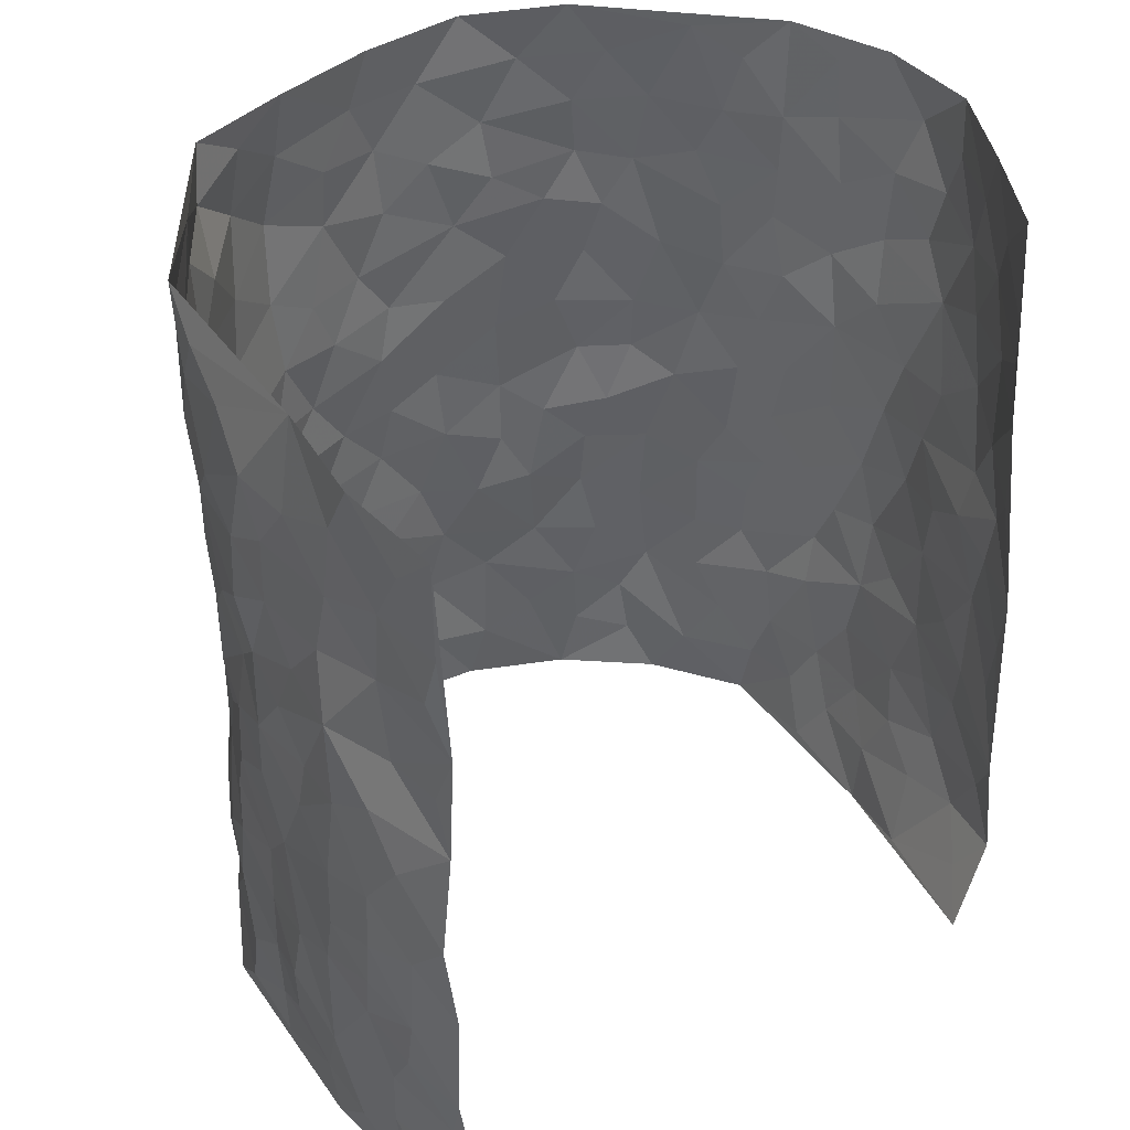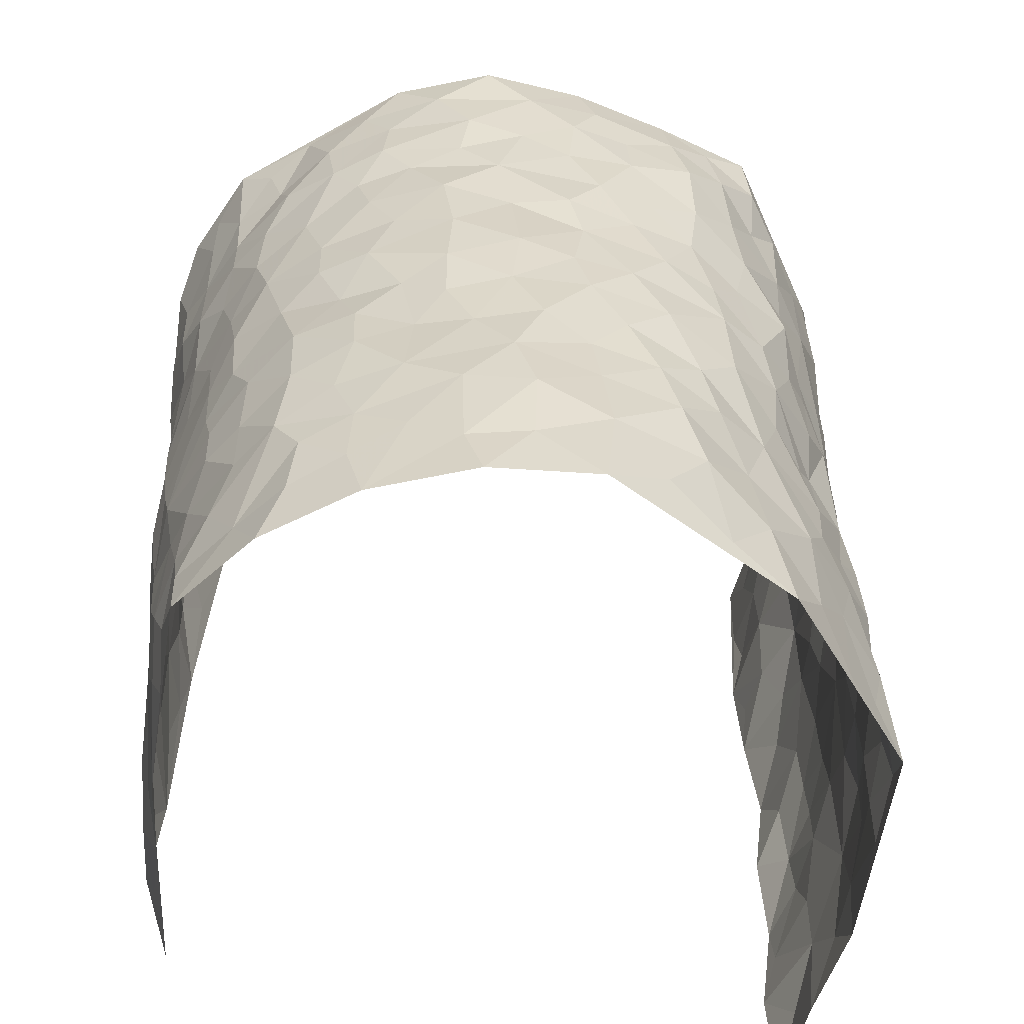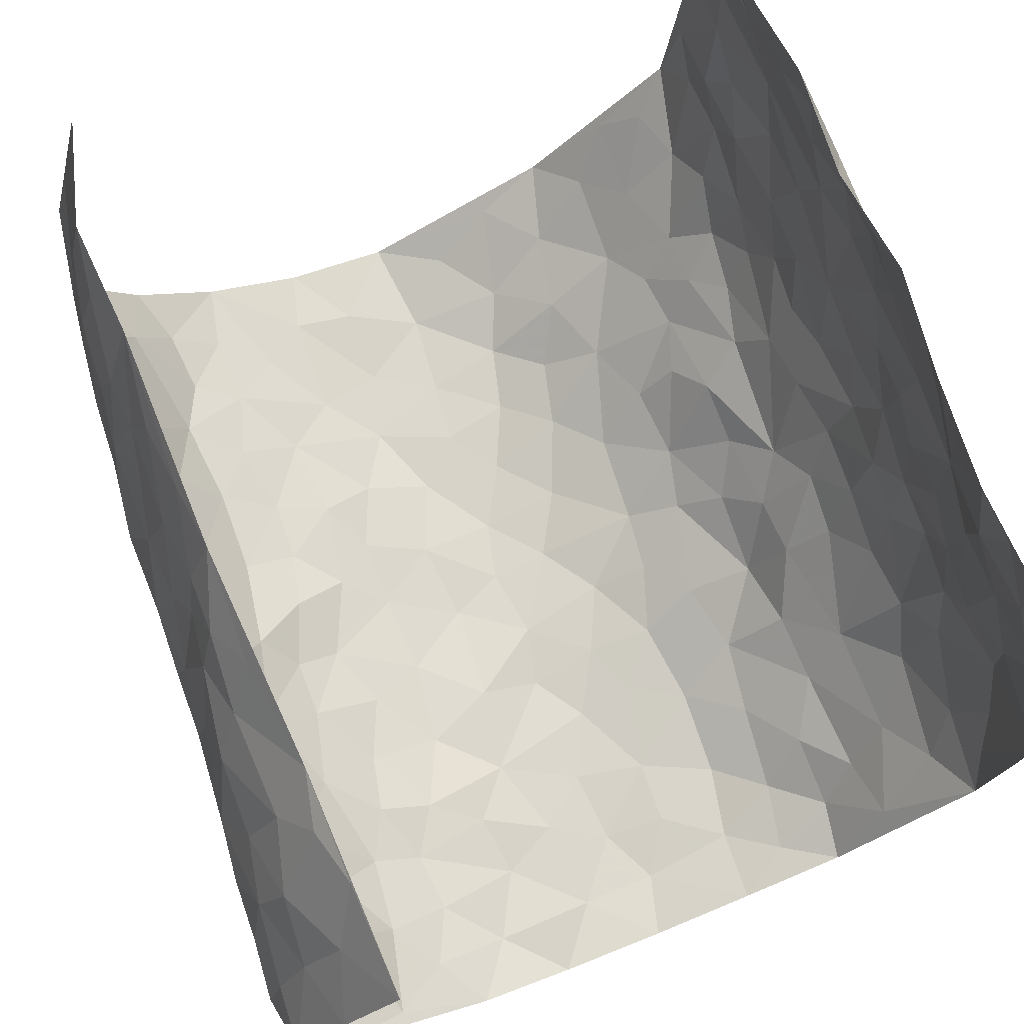
<metadata>
{"format":"obj","ext":"obj","renderer":"f3d","projection":"perspective","resolution":1024,"background":"white","views":[{"elev":40.8,"azim":-37.7,"up":"+Y"},{"elev":-56.7,"azim":165.8,"up":"+Y"},{"elev":75.7,"azim":158.4,"up":"+Z"}]}
</metadata>
<code>
v -0.4107 0.004575 0.4576
v -0.4286 0.9942 0.4553
v 0.3197 0.01225 0.4407
v 0.3268 1.004 0.4047
v -0.4463 0.3915 0.2701
v -0.4318 0.4992 0.4537
v -0.4458 0.3569 0.332
v 0.008053 0.004691 -0.3085
v -0.4205 0.2518 0.4534
v -0.4368 0.3379 0.3971
v -0.4176 0.0008016 0.2101
v -0.4025 0.1289 0.4527
v -0.4346 0.291 0.1837
v -0.4097 0.002596 0.3344
v -0.4378 0.288 0.3149
v -0.3924 0.003149 -0.0364
v -0.4159 0.1898 0.432
v -0.2587 0.1681 -0.1843
v -0.4417 0.3208 0.2499
v -0.4254 0.1203 0.3375
v -0.4185 0.06563 0.4005
v -0.425 0.06317 0.2714
v -0.4232 0.1259 0.1463
v -0.4215 0.074 0.1991
v -0.4313 0.2074 0.3483
v -0.4355 0.27 0.3848
v -0.4382 0.176 0.2435
v -0.4354 0.2081 0.1649
v -0.4435 0.4877 0.3383
v -0.4143 0.3757 0.4497
v -0.4109 0.9957 0.2112
v -0.4032 0.2222 0.01013
v 0.2533 0.1584 -0.223
v -0.4125 0.7462 0.4532
v -0.3007 0.3937 -0.123
v -0.4287 0.7517 0.2562
v -0.426 0.8295 0.2735
v -0.4131 0.441 0.05562
v -0.4089 0.6041 0.07644
v -0.3866 0.9959 -0.03507
v -0.4175 0.6843 0.4303
v -0.4317 0.5613 0.1345
v -0.3297 0.7513 -0.1176
v -0.3946 0.2799 -0.01588
v -0.3729 0.2252 -0.06138
v -0.3838 0.1626 -0.02638
v -0.3579 0.6349 -0.06674
v -0.3083 0.5589 -0.1323
v 0.1712 0.4747 -0.2678
v -0.2876 0.222 -0.1556
v -0.1952 0.6102 -0.2354
v -0.3106 0.6277 -0.1237
v -0.2623 0.05884 -0.1741
v -0.4256 0.7087 0.09992
v -0.3303 0.1952 -0.1112
v -0.4403 0.6173 0.3462
v -0.03052 0.3494 -0.2942
v 0.06528 0.3412 -0.2946
v 0.2792 0.4513 -0.1917
v -0.08835 0.552 -0.2821
v -0.1546 0.556 -0.2578
v 0.09774 0.6305 -0.2737
v -0.4174 0.3445 0.107
v -0.4336 0.5726 0.2225
v -0.4223 0.8063 0.4265
v -0.4087 0.129 0.03344
v -0.3061 0.01346 -0.1247
v -0.4444 0.4653 0.2688
v -0.4127 0.1718 0.09137
v -0.406 0.01842 0.08845
v -0.2189 0.003041 -0.2122
v -0.4085 0.08814 0.0897
v -0.4071 0.05325 0.01983
v -0.3514 0.03876 -0.07899
v -0.3691 0.1053 -0.0687
v -0.4218 0.6834 0.3645
v -0.4216 0.8702 0.4463
v -0.4363 0.5076 0.21
v 0.006294 0.9979 -0.2734
v -0.4401 0.675 0.2768
v -0.4101 0.3143 0.03518
v -0.3826 0.46 -0.006683
v 0.01347 0.5715 -0.2877
v -0.04285 0.4836 -0.2911
v 0.01019 0.4208 -0.2963
v -0.1132 0.1289 -0.275
v -0.4081 0.668 0.04418
v -0.4399 0.5619 0.3898
v -0.4292 0.6899 0.2061
v -0.3647 0.2974 -0.06929
v -0.4185 0.266 0.1047
v -0.3859 0.6861 -0.02084
v -0.1626 0.485 -0.2585
v -0.2372 0.4353 -0.2083
v -0.4228 0.6478 0.1212
v -0.00349 0.1195 -0.3061
v -0.3403 0.5097 -0.09505
v -0.2937 0.289 -0.1481
v -0.2217 0.503 -0.2241
v -0.1689 0.3818 -0.2553
v -0.4188 0.6223 0.4532
v -0.4322 0.6215 0.1789
v -0.4435 0.5789 0.2869
v -0.3062 0.1114 -0.1324
v -0.3917 0.5315 -0.0008376
v -0.4277 0.4043 0.1567
v -0.1197 0.3247 -0.2722
v -0.1378 0.2499 -0.2668
v -0.3892 0.6098 -0.004036
v 0.1139 0.729 -0.2733
v 0.005011 0.2166 -0.2983
v -0.06483 0.2744 -0.2913
v 0.01308 0.2899 -0.2935
v -0.3482 0.3638 -0.08234
v -0.174 0.1848 -0.2349
v -0.4292 0.4864 0.1269
v -0.4056 0.3802 0.03128
v -0.3775 0.3909 -0.02692
v -0.2716 0.5233 -0.1788
v -0.2302 0.3503 -0.2056
v -0.3027 0.4662 -0.1415
v -0.2031 0.2712 -0.224
v -0.08423 0.412 -0.2868
v -0.4164 0.5304 0.06867
v -0.08426 0.1993 -0.2912
v -0.1924 0.09444 -0.2307
v -0.3297 0.2587 -0.1051
v -0.4347 0.4374 0.401
v -0.4473 0.4201 0.3414
v 0.09902 0.4237 -0.2839
v 0.2093 0.239 -0.2493
v 0.09021 0.5178 -0.2863
v 0.02671 0.4889 -0.2918
v 0.1704 0.3937 -0.2651
v 0.4049 0.4983 0.2532
v 0.2174 0.4344 -0.2387
v 0.261 0.3144 -0.2201
v 0.1663 0.5683 -0.2668
v 0.1283 0.998 -0.2732
v -0.2695 0.6187 -0.1969
v 0.3633 0.8776 -0.09372
v 0.4153 0.9943 -0.04648
v -0.2016 0.7799 -0.2393
v -0.05341 0.8641 -0.2796
v -0.2732 0.3489 -0.1591
v -0.3623 0.5647 -0.05627
v -0.06403 0.05426 -0.288
v -0.1397 0.02373 -0.2497
v 0.1286 0.004833 -0.2868
v 0.01875 0.86 -0.2891
v -0.01048 0.6999 -0.2901
v 0.3623 0.1963 -0.1061
v 0.321 0.2899 -0.1738
v 0.4204 0.5247 0.05761
v 0.4059 0.545 -0.008006
v 0.3781 0.1352 -0.07543
v 0.3992 0.2271 -0.01085
v 0.3629 0.3608 -0.1123
v 0.02971 0.6406 -0.29
v -0.05234 0.6276 -0.2829
v -0.1406 0.7292 -0.2701
v -0.08001 0.6931 -0.2793
v -0.05574 0.7912 -0.2849
v -0.1289 0.6331 -0.2694
v 0.02621 0.7747 -0.2865
v 0.2384 0.9994 -0.2188
v -0.01339 0.9268 -0.2835
v -0.2441 0.8447 -0.2029
v -0.1916 0.879 -0.2499
v -0.2817 0.7789 -0.1755
v -0.2351 0.9961 -0.2296
v -0.2133 0.6952 -0.2323
v -0.2788 0.6986 -0.1707
v -0.1366 0.83 -0.2771
v -0.1147 0.9971 -0.2551
v 0.2166 0.746 -0.2352
v 0.1785 0.6677 -0.2601
v 0.3072 0.5945 -0.1771
v 0.2565 0.523 -0.2217
v 0.2608 0.6659 -0.216
v 0.3735 0.7427 -0.1022
v 0.3284 0.6826 -0.1555
v 0.2755 0.7332 -0.2011
v 0.07429 0.9285 -0.2816
v 0.08387 0.8229 -0.2772
v 0.1505 0.8579 -0.2665
v 0.2458 0.8736 -0.221
v 0.3056 0.7933 -0.1811
v 0.2307 0.5959 -0.2337
v -0.4226 0.8641 0.3566
v -0.4217 0.8152 0.1556
v -0.4192 0.7719 0.3428
v -0.432 0.9946 0.332
v -0.4261 0.9359 0.3971
v -0.4238 0.9181 0.2853
v -0.4249 0.8836 0.2074
v -0.4126 0.928 0.08
v -0.4268 0.8847 0.1357
v -0.4261 0.7445 0.1607
v -0.4076 0.8125 0.03432
v -0.4191 0.7794 0.09512
v -0.3928 0.899 -0.0131
v -0.331 0.876 -0.1164
v -0.4008 0.9585 0.02013
v -0.375 0.8136 -0.05688
v -0.3625 0.9341 -0.07568
v -0.2972 0.9704 -0.1495
v -0.3906 0.7585 -0.01164
v -0.2877 0.8993 -0.1737
v -0.2462 0.9279 -0.221
v 0.1596 0.7849 -0.2588
v 0.2518 0.8043 -0.2226
v 0.1912 0.9337 -0.2511
v 0.3552 0.8112 -0.1279
v 0.3146 0.8807 -0.1669
v 0.3379 0.9807 -0.1241
v 0.2759 0.9382 -0.196
v 0.3793 0.9449 -0.08138
v 0.3402 0.4927 -0.1357
v 0.3063 0.5282 -0.1793
v 0.3939 0.602 -0.04732
v 0.3766 0.6627 -0.09594
v 0.3617 0.5864 -0.119
v 0.3299 0.1901 -0.1682
v 0.3932 0.3334 -0.05144
v 0.386 0.5207 -0.07102
v 0.3238 0.3881 -0.1678
v -0.1191 0.9147 -0.2702
v -0.1759 0.9566 -0.2484
v 0.3039 0.1334 -0.1897
v 0.3885 0.01641 0.07665
v 0.2 0.3343 -0.2454
v 0.2634 0.3857 -0.2146
v 0.4096 0.2476 0.04998
v 0.4506 0.9962 0.1924
v 0.3485 0.2566 0.4384
v 0.4044 0.8091 -0.04037
v 0.4292 0.487 0.1835
v 0.4043 0.7442 -0.04492
v 0.3469 0.5063 0.4317
v 0.4201 0.294 0.1354
v 0.4024 0.4662 -0.02367
v 0.4089 0.3121 0.2441
v 0.415 0.414 0.02758
v 0.3974 0.002714 -0.04618
v 0.09878 0.2535 -0.2953
v 0.3989 0.07756 -0.02963
v 0.1401 0.3201 -0.2761
v 0.3634 0.2663 -0.1112
v 0.3832 0.2686 0.3384
v 0.4326 0.4605 0.1064
v 0.4011 0.08285 0.04354
v 0.3809 0.4245 -0.0809
v 0.4267 0.3703 0.07251
v 0.276 0.2333 -0.2071
v 0.3916 0.2705 -0.05521
v 0.2566 0.07936 -0.222
v 0.3304 0.002743 -0.1501
v 0.2391 0.002898 -0.2323
v 0.2012 0.1163 -0.2526
v 0.07685 0.1715 -0.3029
v 0.1509 0.1913 -0.2779
v 0.411 0.1476 0.07866
v 0.4094 0.4241 0.2406
v 0.4042 0.2225 0.2149
v 0.3983 0.08182 0.1169
v 0.4323 0.3836 0.135
v 0.4218 0.3392 0.1844
v 0.3795 0.3301 0.3485
v 0.4221 0.5678 0.209
v 0.4039 0.1465 0.1588
v 0.3933 0.1521 0.2302
v 0.3907 0.3702 0.303
v 0.3632 0.3548 0.4023
v 0.3834 0.4423 0.3473
v 0.4217 0.3116 0.04685
v 0.378 0.1097 0.2867
v 0.3095 0.06375 -0.1788
v 0.3518 0.06953 -0.1117
v 0.07791 0.08038 -0.2955
v 0.1475 0.07464 -0.2772
v 0.333 0.7539 0.4155
v 0.3858 0.08187 0.1977
v 0.416 0.2157 0.1221
v 0.3552 0.4304 0.4175
v 0.3757 0.5131 0.3651
v 0.3978 0.2524 0.2748
v 0.4019 0.1483 -0.001245
v 0.3756 0.00474 0.1993
v 0.3995 0.3925 -0.02976
v 0.3465 0.07097 0.4044
v 0.3562 0.132 0.4445
v 0.3908 0.1827 0.3075
v 0.3728 0.1286 0.3657
v 0.3556 0.01506 0.2935
v 0.3692 0.1934 0.4033
v 0.4356 0.5547 0.1312
v 0.4361 0.6319 0.1567
v 0.4242 0.6339 0.05103
v 0.4151 0.6925 0.2885
v 0.4481 0.7685 0.09457
v 0.3512 0.6296 0.4052
v 0.4221 0.6421 0.2309
v 0.398 0.5971 0.3158
v 0.443 0.7424 0.1983
v 0.3894 0.5332 0.3056
v 0.3765 0.578 0.374
v 0.3836 0.6623 0.3476
v 0.4356 0.6908 0.1045
v 0.4311 0.721 0.02893
v 0.4057 0.6723 -0.02272
v 0.4028 0.8543 0.3086
v 0.4548 0.869 0.175
v 0.4173 0.7775 0.2718
v 0.3796 0.7807 0.3484
v 0.4338 0.844 0.2418
v 0.3317 0.8791 0.4078
v 0.4528 0.7999 0.1578
v 0.3483 0.8157 0.3949
v 0.445 0.9299 0.201
v 0.391 1 0.2996
v 0.4568 0.9939 0.07025
v 0.4099 0.9265 0.2726
v 0.3666 0.9313 0.3475
v 0.4644 0.931 0.122
v 0.4344 0.8975 0.01972
v 0.4078 0.8778 -0.0409
v 0.4348 0.9655 0.01235
v 0.4313 0.8187 0.03439
v 0.4508 0.8577 0.09878
f 29 6 128
f 12 21 20
f 26 10 9
f 55 45 46
f 27 19 15
f 26 9 17
f 101 6 88
f 12 1 21
f 7 15 19
f 125 86 96
f 84 123 85
f 129 29 128
f 25 27 15
f 12 20 17
f 73 75 66
f 22 14 11
f 26 17 25
f 9 12 17
f 25 15 26
f 5 129 7
f 52 146 48
f 55 18 50
f 7 19 5
f 20 27 25
f 124 82 105
f 41 76 34
f 20 14 22
f 14 20 21
f 14 21 1
f 24 22 11
f 24 27 22
f 72 66 69
f 69 32 91
f 70 24 11
f 24 23 27
f 17 20 25
f 27 20 22
f 10 15 7
f 10 26 15
f 23 28 27
f 27 13 19
f 28 23 69
f 13 27 28
f 119 121 94
f 10 7 129
f 6 30 128
f 9 10 30
f 36 192 80
f 80 102 89
f 118 81 44
f 64 103 78
f 115 126 86
f 45 32 46
f 91 63 13
f 129 68 29
f 95 87 54
f 95 54 199
f 202 40 204
f 82 97 105
f 29 88 6
f 18 55 104
f 148 126 71
f 38 82 124
f 50 18 122
f 117 82 38
f 5 19 106
f 82 117 118
f 80 64 102
f 127 45 55
f 194 77 190
f 98 35 114
f 39 124 105
f 127 50 98
f 106 19 13
f 66 75 46
f 39 95 42
f 63 117 38
f 95 89 102
f 101 56 76
f 51 140 99
f 18 53 126
f 62 83 132
f 45 127 90
f 112 113 57
f 103 29 68
f 130 85 58
f 109 39 105
f 35 94 121
f 113 246 58
f 151 165 163
f 120 100 94
f 114 127 98
f 192 190 65
f 95 39 87
f 36 191 37
f 67 104 74
f 56 101 88
f 13 63 106
f 192 34 76
f 268 241 243
f 108 115 125
f 93 84 60
f 133 84 85
f 156 288 157
f 101 76 41
f 80 103 64
f 105 97 146
f 99 61 51
f 92 109 47
f 125 96 111
f 158 227 153
f 75 104 55
f 69 66 32
f 81 91 32
f 106 78 68
f 42 64 78
f 77 34 65
f 24 70 72
f 75 73 16
f 16 71 67
f 2 34 77
f 13 28 91
f 103 56 88
f 56 80 76
f 72 69 23
f 11 16 70
f 16 73 70
f 16 67 74
f 115 18 126
f 24 72 23
f 73 72 70
f 16 74 75
f 72 73 66
f 32 45 44
f 84 83 60
f 66 46 32
f 78 106 116
f 117 63 81
f 67 53 104
f 103 68 78
f 69 91 28
f 36 80 89
f 106 38 116
f 106 68 5
f 81 118 117
f 62 132 138
f 32 44 81
f 53 67 71
f 57 58 85
f 123 100 107
f 93 60 61
f 33 230 224
f 8 96 147
f 132 133 130
f 140 48 119
f 93 100 123
f 122 98 50
f 164 60 160
f 53 71 126
f 125 112 108
f 193 194 195
f 75 55 46
f 63 91 81
f 56 103 80
f 196 198 31
f 18 104 53
f 121 48 97
f 38 106 63
f 118 97 82
f 97 35 121
f 51 172 140
f 130 134 49
f 87 39 109
f 288 252 263
f 97 114 35
f 47 43 92
f 57 113 58
f 248 130 58
f 34 101 41
f 114 90 127
f 116 124 42
f 145 94 35
f 118 114 97
f 167 79 175
f 98 145 35
f 85 123 57
f 43 47 52
f 199 36 89
f 42 78 116
f 159 83 62
f 88 29 103
f 74 104 75
f 118 44 90
f 173 140 172
f 42 95 102
f 190 192 37
f 65 190 77
f 89 95 199
f 125 111 112
f 92 87 109
f 18 115 122
f 177 180 176
f 112 57 107
f 109 105 146
f 93 94 100
f 285 286 275
f 96 86 147
f 137 232 131
f 57 123 107
f 87 92 208
f 49 134 136
f 132 130 49
f 161 164 162
f 50 127 55
f 122 108 107
f 122 107 100
f 48 140 52
f 118 90 114
f 99 119 94
f 123 84 93
f 36 37 192
f 48 121 119
f 120 122 100
f 39 42 124
f 38 124 116
f 248 58 246
f 44 45 90
f 98 122 120
f 146 52 47
f 94 93 99
f 168 209 170
f 212 183 188
f 202 197 200
f 42 102 64
f 107 108 112
f 99 93 61
f 8 280 96
f 112 111 113
f 125 115 86
f 115 108 122
f 128 30 10
f 5 68 129
f 10 129 128
f 132 49 138
f 83 84 133
f 130 133 85
f 83 133 132
f 248 134 130
f 156 152 224
f 151 110 165
f 212 186 211
f 153 224 249
f 254 251 244
f 246 261 262
f 225 158 249
f 49 136 179
f 185 184 150
f 214 188 181
f 181 188 182
f 161 163 174
f 143 170 172
f 110 211 185
f 184 79 167
f 174 228 169
f 62 110 159
f 163 150 144
f 210 169 229
f 170 143 168
f 176 211 110
f 98 120 145
f 94 145 120
f 48 146 97
f 109 146 47
f 148 86 126
f 147 86 148
f 71 8 148
f 8 147 148
f 244 276 254
f 232 136 134
f 174 143 161
f 60 83 160
f 163 162 151
f 159 160 83
f 261 281 262
f 259 281 149
f 219 220 59
f 246 113 111
f 33 255 131
f 157 256 152
f 137 255 153
f 230 278 279
f 262 260 33
f 154 155 242
f 131 255 137
f 248 131 232
f 281 280 149
f 259 258 278
f 220 179 59
f 159 151 160
f 162 160 151
f 164 61 60
f 228 174 144
f 144 174 163
f 159 110 151
f 161 172 164
f 186 184 185
f 161 162 163
f 61 164 51
f 160 162 164
f 187 217 213
f 150 163 165
f 205 202 200
f 79 184 139
f 170 43 173
f 174 169 143
f 161 143 172
f 167 144 150
f 176 180 183
f 172 170 173
f 223 226 221
f 185 150 165
f 99 140 119
f 207 206 203
f 172 51 164
f 43 52 173
f 173 52 140
f 167 175 228
f 228 229 169
f 210 168 169
f 177 110 62
f 189 138 179
f 62 138 177
f 136 232 233
f 181 182 222
f 150 184 167
f 178 180 189
f 49 179 138
f 177 138 189
f 180 178 182
f 178 179 220
f 307 308 304
f 222 223 221
f 215 187 188
f 176 183 212
f 187 213 186
f 214 215 188
f 185 211 186
f 237 181 239
f 182 188 183
f 110 185 165
f 216 215 141
f 211 176 212
f 182 183 180
f 176 110 177
f 213 184 186
f 178 189 179
f 177 189 180
f 195 190 37
f 197 198 200
f 195 194 190
f 34 192 65
f 80 192 76
f 37 196 195
f 194 2 77
f 193 2 194
f 196 37 191
f 31 193 195
f 198 196 191
f 31 195 196
f 199 201 191
f 197 204 31
f 198 191 201
f 31 198 197
f 201 199 54
f 36 199 191
f 54 208 201
f 208 43 205
f 208 54 87
f 198 201 200
f 206 205 203
f 43 170 203
f 210 207 209
f 40 202 206
f 31 204 40
f 197 202 204
f 208 205 200
f 43 203 205
f 205 206 202
f 203 209 207
f 171 40 207
f 40 206 207
f 208 200 201
f 43 208 92
f 170 209 203
f 168 143 169
f 207 210 171
f 168 210 209
f 188 187 212
f 212 187 186
f 166 139 213
f 184 213 139
f 237 214 181
f 215 214 141
f 216 141 218
f 213 217 166
f 142 166 216
f 217 216 166
f 187 215 217
f 216 217 215
f 237 141 214
f 142 216 218
f 223 222 182
f 179 136 59
f 223 220 219
f 267 238 251
f 237 327 141
f 223 182 178
f 158 290 253
f 220 223 178
f 59 233 227
f 233 59 136
f 248 246 131
f 153 249 158
f 251 254 267
f 223 219 226
f 111 261 246
f 297 251 238
f 276 256 157
f 167 228 144
f 229 228 175
f 175 171 229
f 229 171 210
f 260 257 33
f 265 271 272
f 266 289 283
f 269 243 250
f 249 224 152
f 266 283 271
f 227 233 137
f 253 227 158
f 325 313 320
f 135 264 275
f 310 329 239
f 270 298 297
f 249 256 225
f 275 273 269
f 311 222 221
f 155 154 299
f 234 276 157
f 310 311 299
f 222 239 181
f 221 226 155
f 266 263 252
f 242 290 244
f 264 273 275
f 273 264 243
f 242 244 154
f 276 290 225
f 288 234 157
f 240 282 302
f 275 286 306
f 225 290 158
f 234 263 284
f 241 254 276
f 233 232 137
f 137 153 227
f 264 135 238
f 244 251 154
f 260 259 257
f 227 253 219
f 33 224 255
f 154 297 299
f 240 302 307
f 297 154 251
f 264 268 243
f 253 226 219
f 271 284 263
f 277 294 293
f 290 242 253
f 241 234 284
f 59 227 219
f 242 155 226
f 252 245 231
f 157 152 156
f 257 230 33
f 152 256 249
f 278 230 257
f 262 33 131
f 224 153 255
f 259 278 257
f 134 248 232
f 230 279 224
f 96 261 111
f 261 96 280
f 280 281 261
f 246 262 131
f 252 247 245
f 268 267 241
f 283 277 272
f 288 247 252
f 275 274 285
f 295 291 294
f 267 268 264
f 263 234 288
f 309 310 299
f 290 276 244
f 283 272 271
f 267 254 241
f 265 243 241
f 236 240 285
f 297 238 270
f 303 305 298
f 241 276 234
f 221 155 299
f 272 277 293
f 250 243 287
f 286 285 240
f 284 271 265
f 271 263 266
f 295 3 291
f 225 256 276
f 241 284 265
f 289 266 231
f 3 292 291
f 321 235 323
f 293 294 296
f 279 278 258
f 245 279 258
f 279 156 224
f 260 281 259
f 280 8 149
f 262 281 260
f 231 266 252
f 267 264 238
f 306 304 270
f 283 289 295
f 243 269 273
f 236 269 250
f 294 292 296
f 274 236 285
f 269 274 275
f 250 287 293
f 245 289 231
f 236 274 269
f 156 279 247
f 242 226 253
f 247 279 245
f 243 265 287
f 288 156 247
f 265 272 293
f 296 292 236
f 293 287 265
f 295 294 277
f 277 283 295
f 236 250 296
f 289 3 295
f 292 294 291
f 293 296 250
f 300 304 308
f 325 320 235
f 329 330 326
f 270 304 303
f 270 303 298
f 309 305 301
f 135 306 270
f 299 297 298
f 298 309 299
f 238 135 270
f 300 314 305
f 303 300 305
f 304 306 307
f 300 303 304
f 282 319 315
f 322 325 235
f 275 306 135
f 307 306 286
f 240 307 286
f 308 307 302
f 302 282 308
f 308 282 315
f 305 309 298
f 310 309 301
f 310 301 329
f 310 239 311
f 222 311 239
f 299 311 221
f 319 312 315
f 312 323 316
f 301 305 318
f 305 314 316
f 300 308 315
f 316 314 312
f 312 314 315
f 315 314 300
f 323 312 324
f 316 313 318
f 282 4 317
f 330 313 325
f 4 321 324
f 235 320 323
f 282 317 319
f 312 319 317
f 326 325 322
f 316 320 313
f 316 318 305
f 142 218 327
f 327 218 141
f 316 323 320
f 324 312 317
f 4 324 317
f 321 323 324
f 318 313 330
f 328 326 322
f 326 327 329
f 329 327 237
f 326 328 327
f 322 142 328
f 327 328 142
f 329 237 239
f 301 318 330
f 326 330 325
f 330 329 301

</code>
